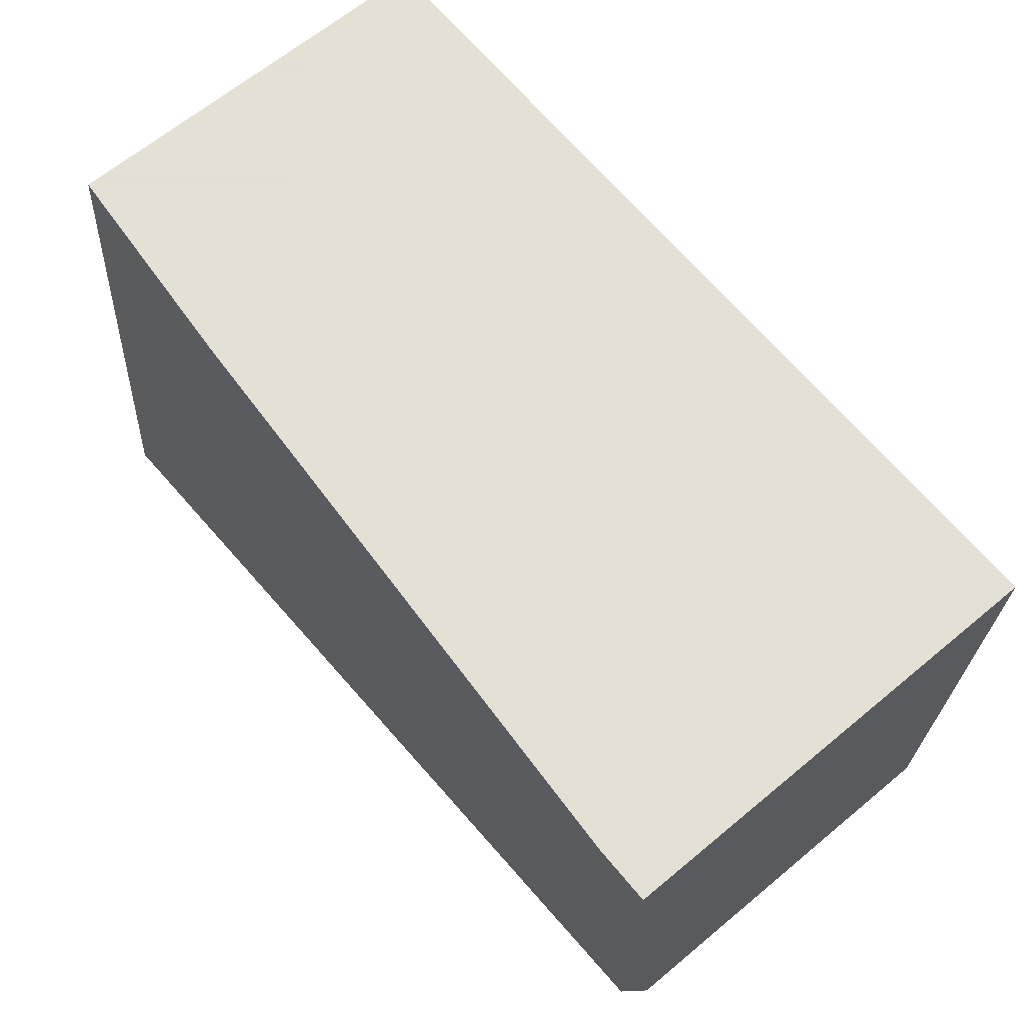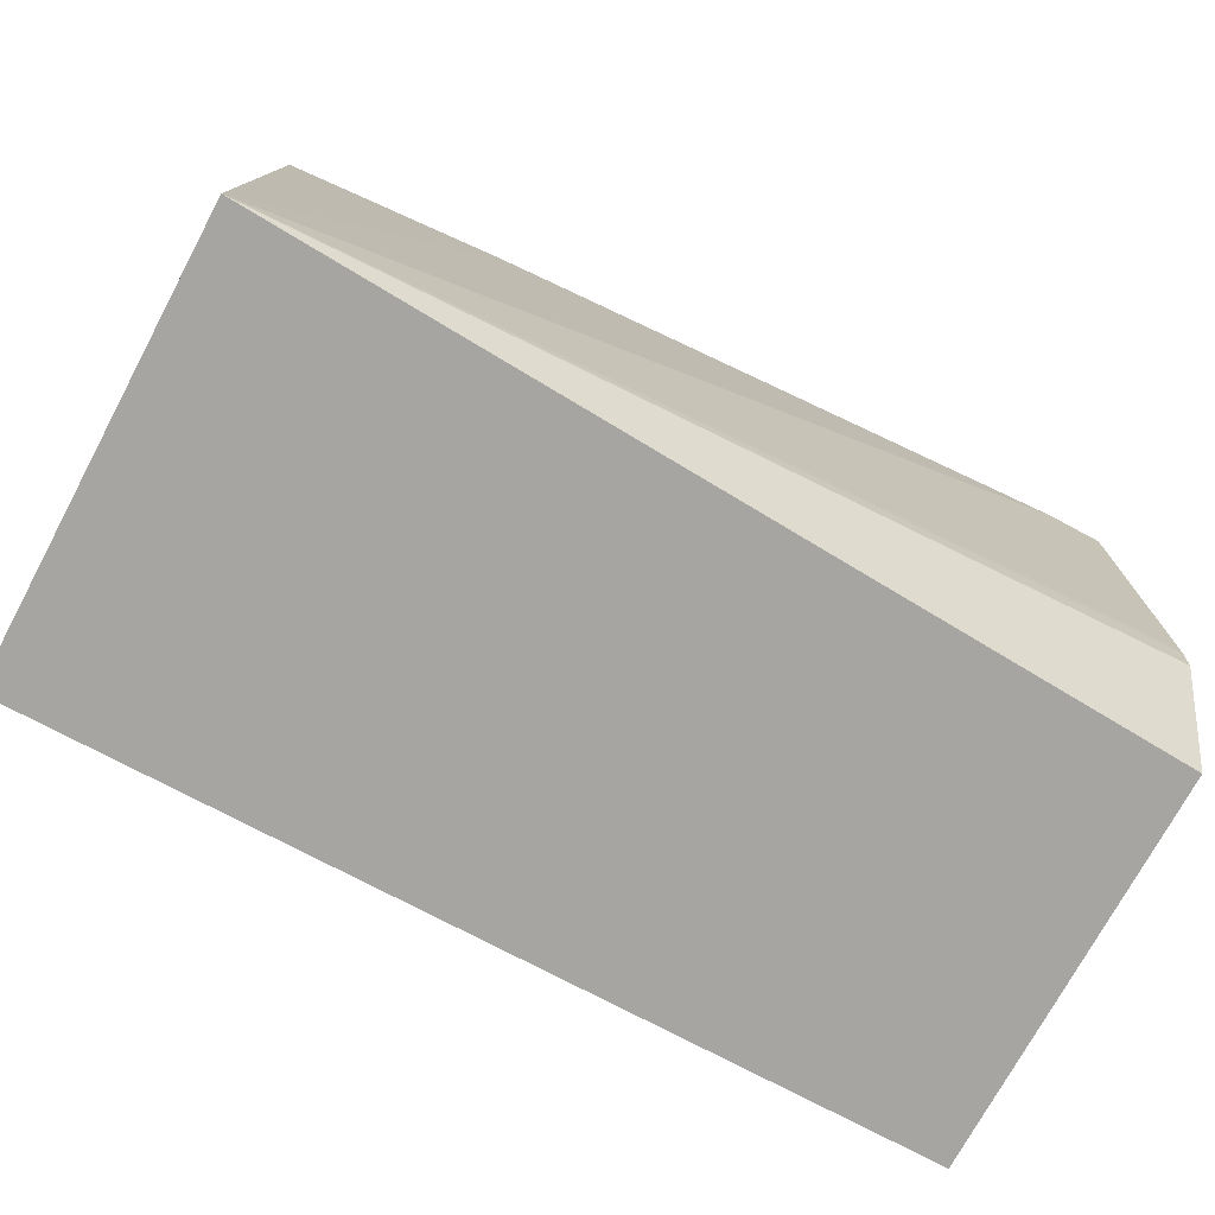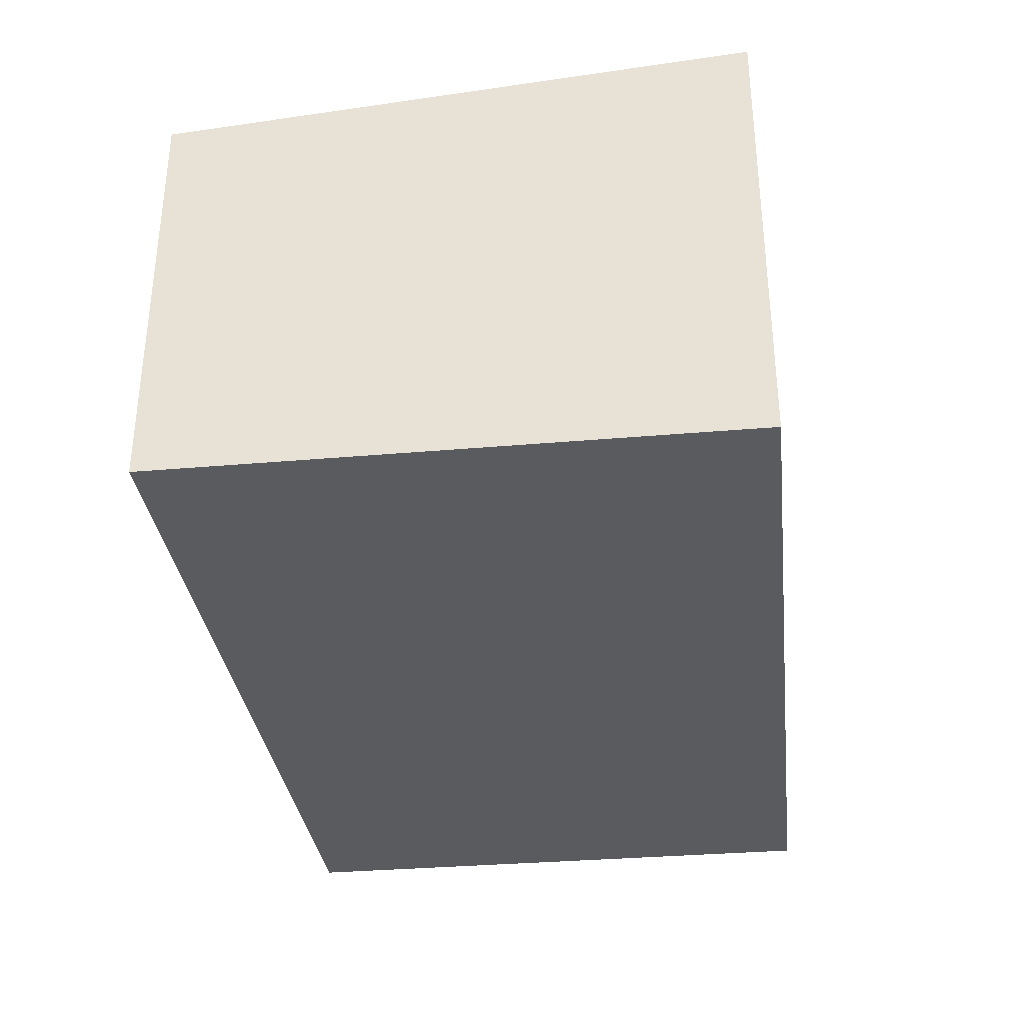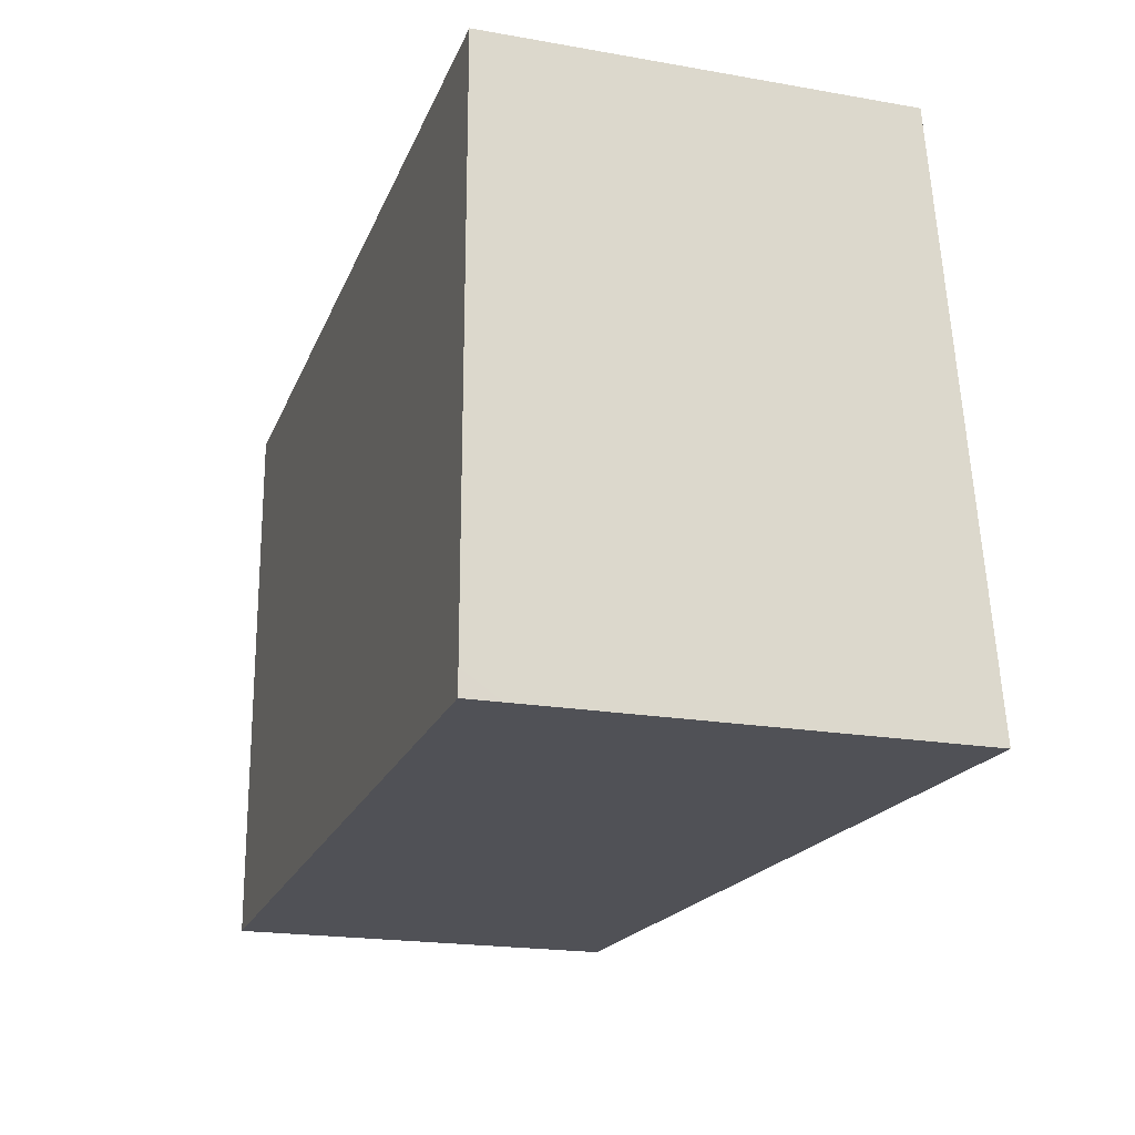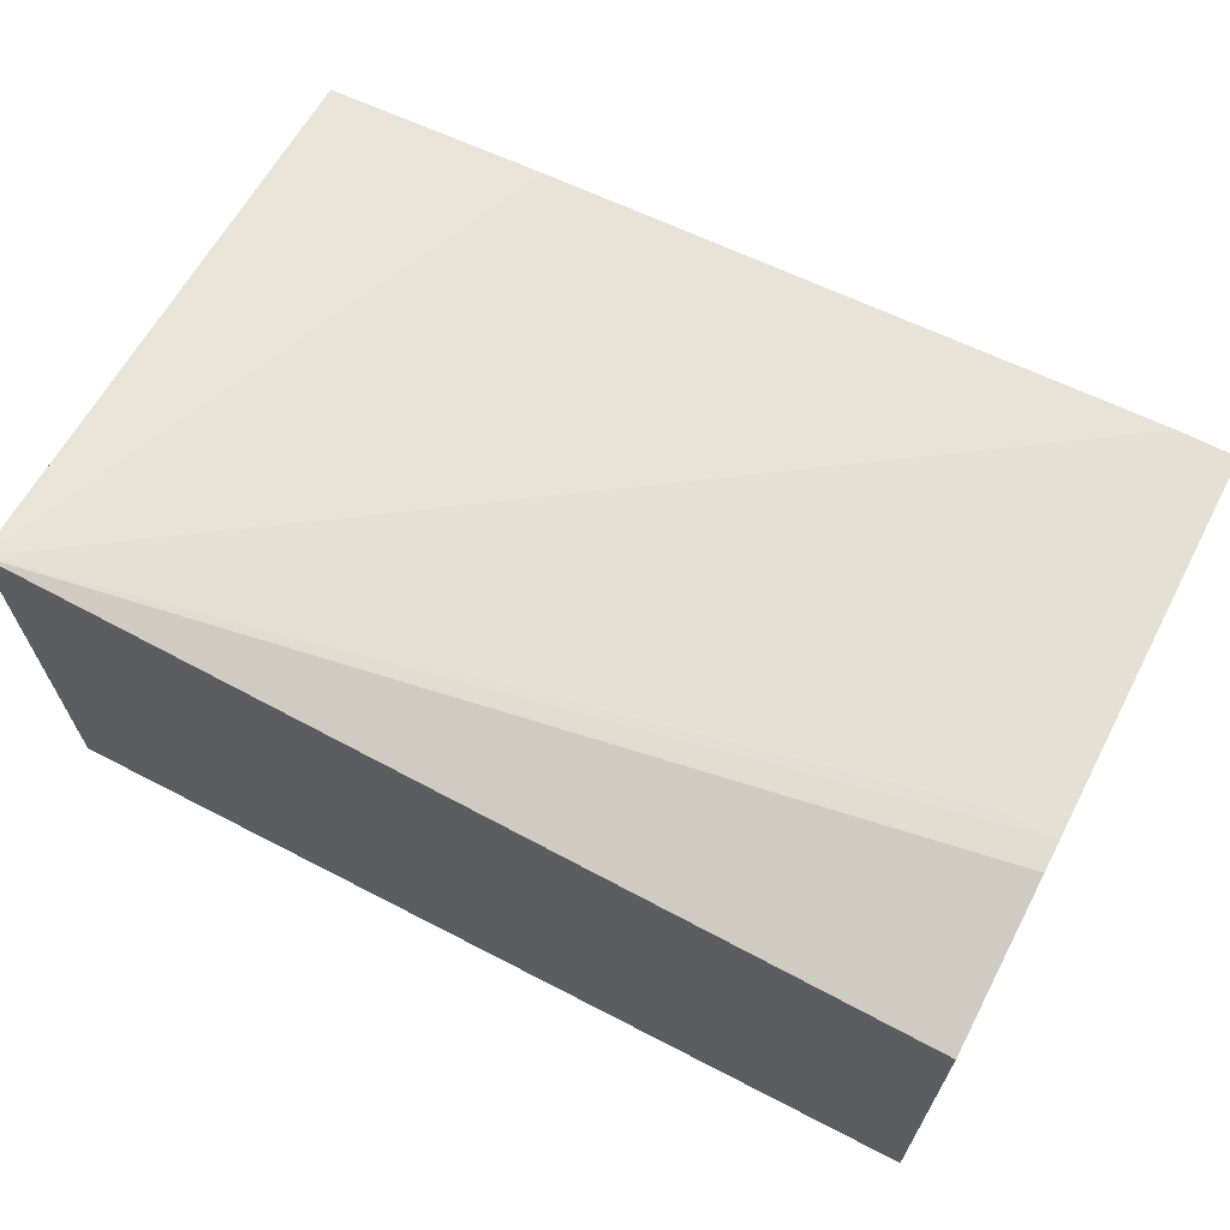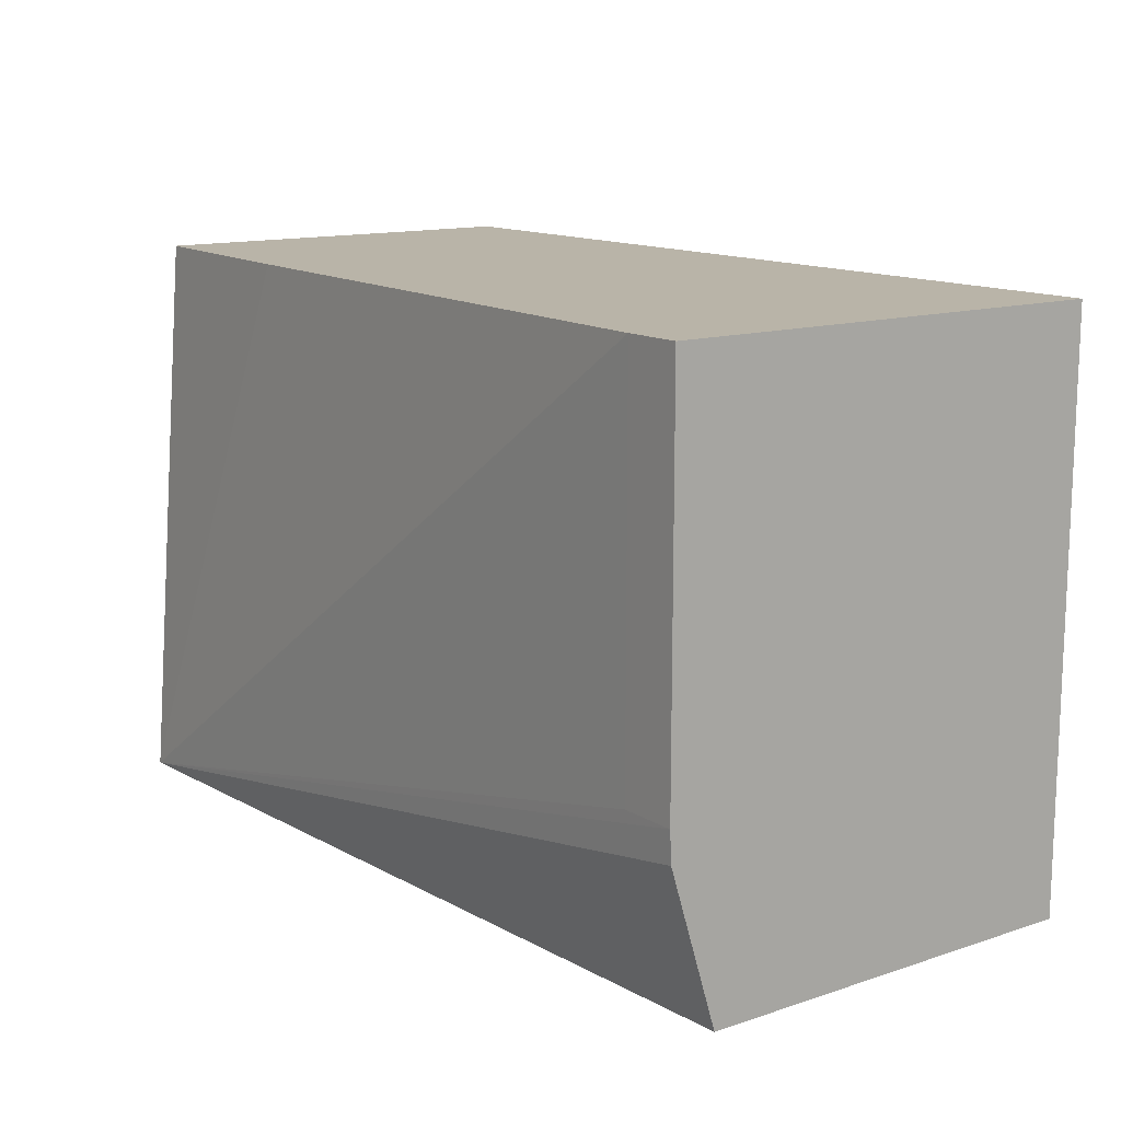
<metadata>
{"format":"obj","ext":"obj","renderer":"f3d","projection":"perspective","resolution":1024,"background":"white","views":[{"elev":66.2,"azim":-129.7,"up":"+Z"},{"elev":-73.7,"azim":151.8,"up":"+Z"},{"elev":-33.1,"azim":96.9,"up":"+Y"},{"elev":-20.3,"azim":72.4,"up":"+Z"},{"elev":65.9,"azim":-152.5,"up":"+Y"},{"elev":13.3,"azim":-126.6,"up":"+Z"}]}
</metadata>
<code>
v 0.4713 0.01464 -0.2985
v 0.3534 -6.59e-06 -0.001723
v 0.4713 -0.008402 -0.001723
v 0.4713 -0.2004 -0.2985
v 0.003801 -0.00884 -0.2985
v 0.003801 0.01607 -0.218
v 0.003801 0.01683 -0.202
v 0.03368 0.01683 -0.202
v 0.03368 0.01683 -0.001723
v 0.4713 -0.2188 -0.001723
v 0.4713 -0.2188 -0.2861
v 0.4712 -0.2188 -0.2985
v 0.003801 -0.2188 -0.2985
v 0.003801 0.01683 -0.001723
v 0.003801 -0.2188 -0.001723
f 1 2 3
f 10 12 11
f 10 13 12
f 10 15 13
f 7 9 8
f 7 14 9
f 5 7 6
f 5 14 7
f 5 13 15
f 4 11 12
f 2 10 3
f 2 15 10
f 2 14 15
f 5 15 14
f 1 9 2
f 2 9 14
f 1 10 11
f 1 11 4
f 1 4 12
f 1 12 13
f 1 3 10
f 1 5 6
f 1 6 7
f 1 7 8
f 1 8 9
f 1 13 5

</code>
